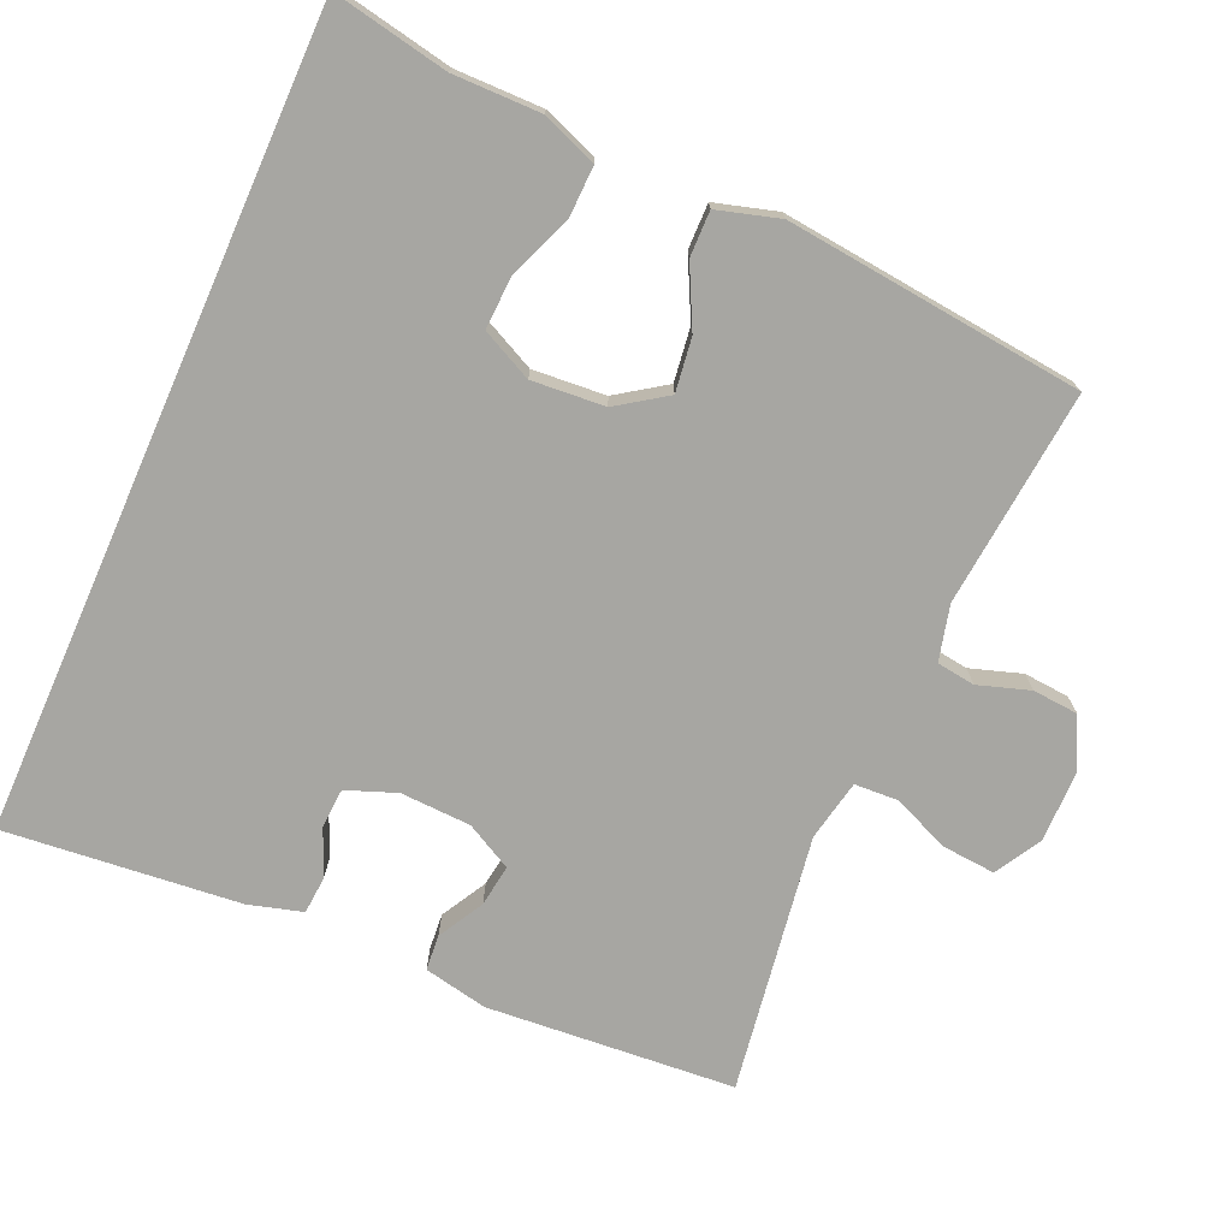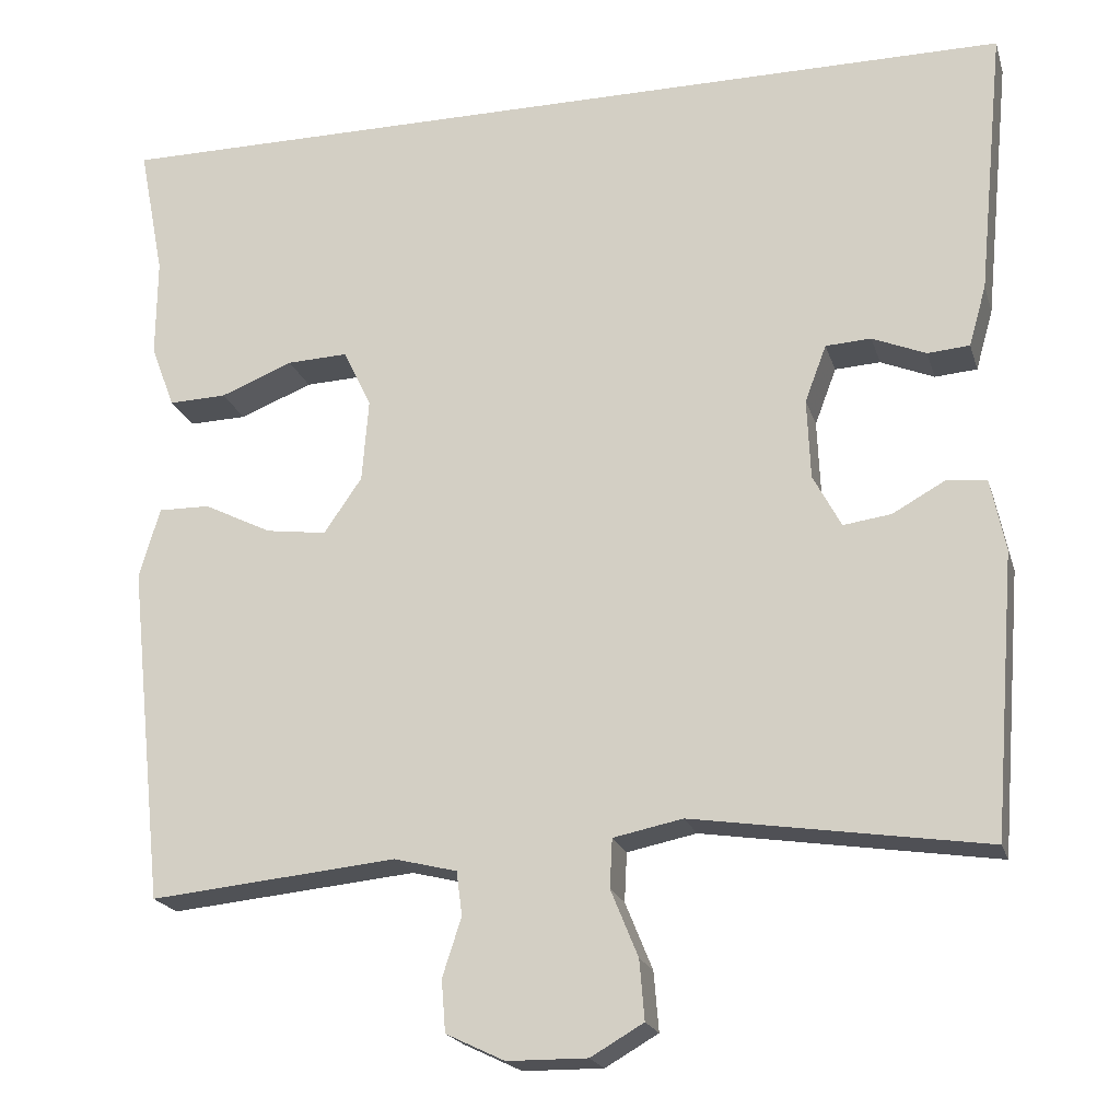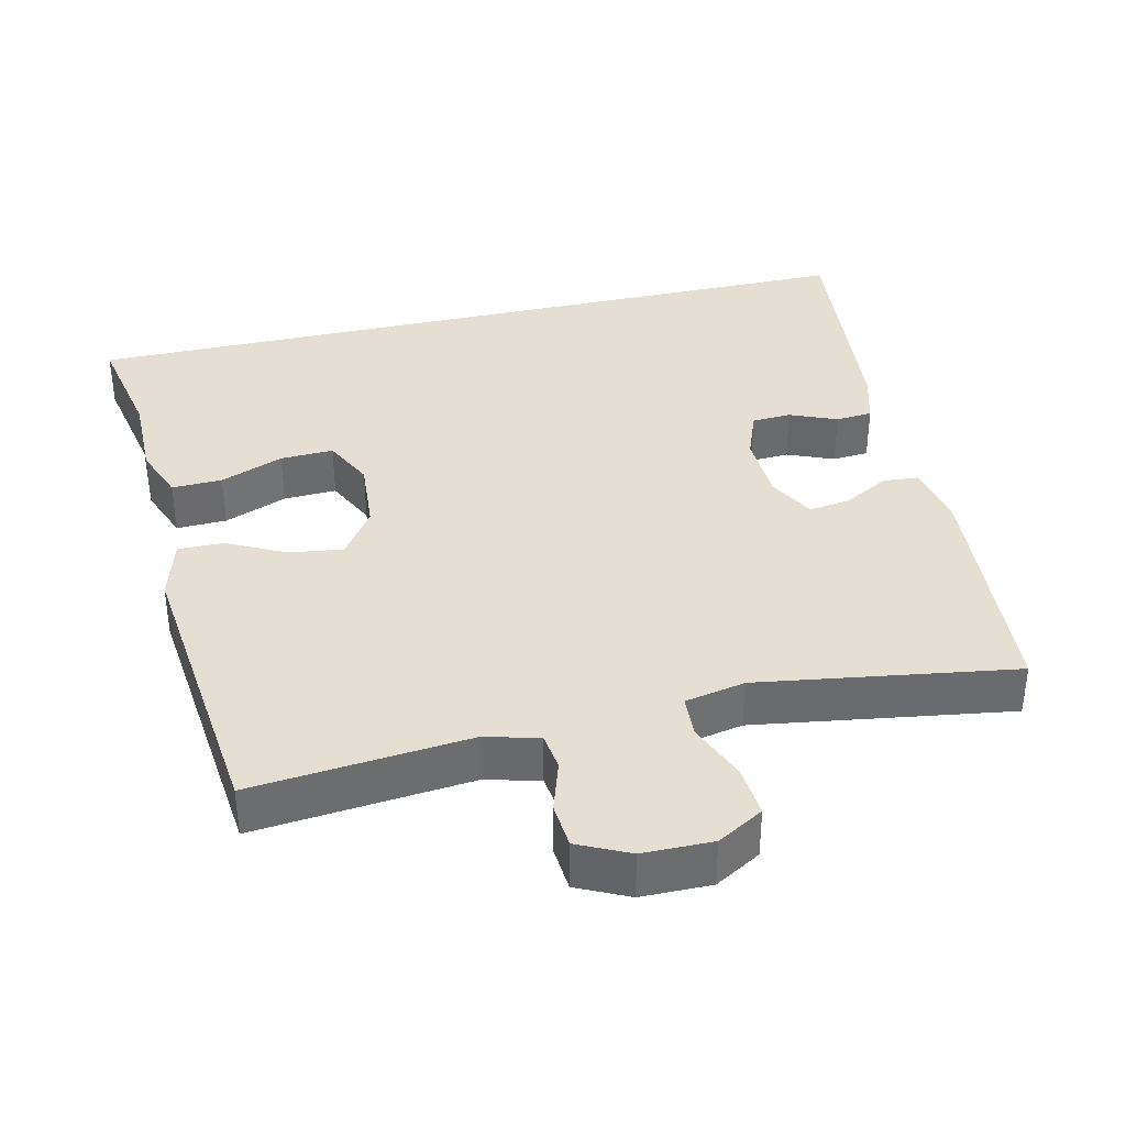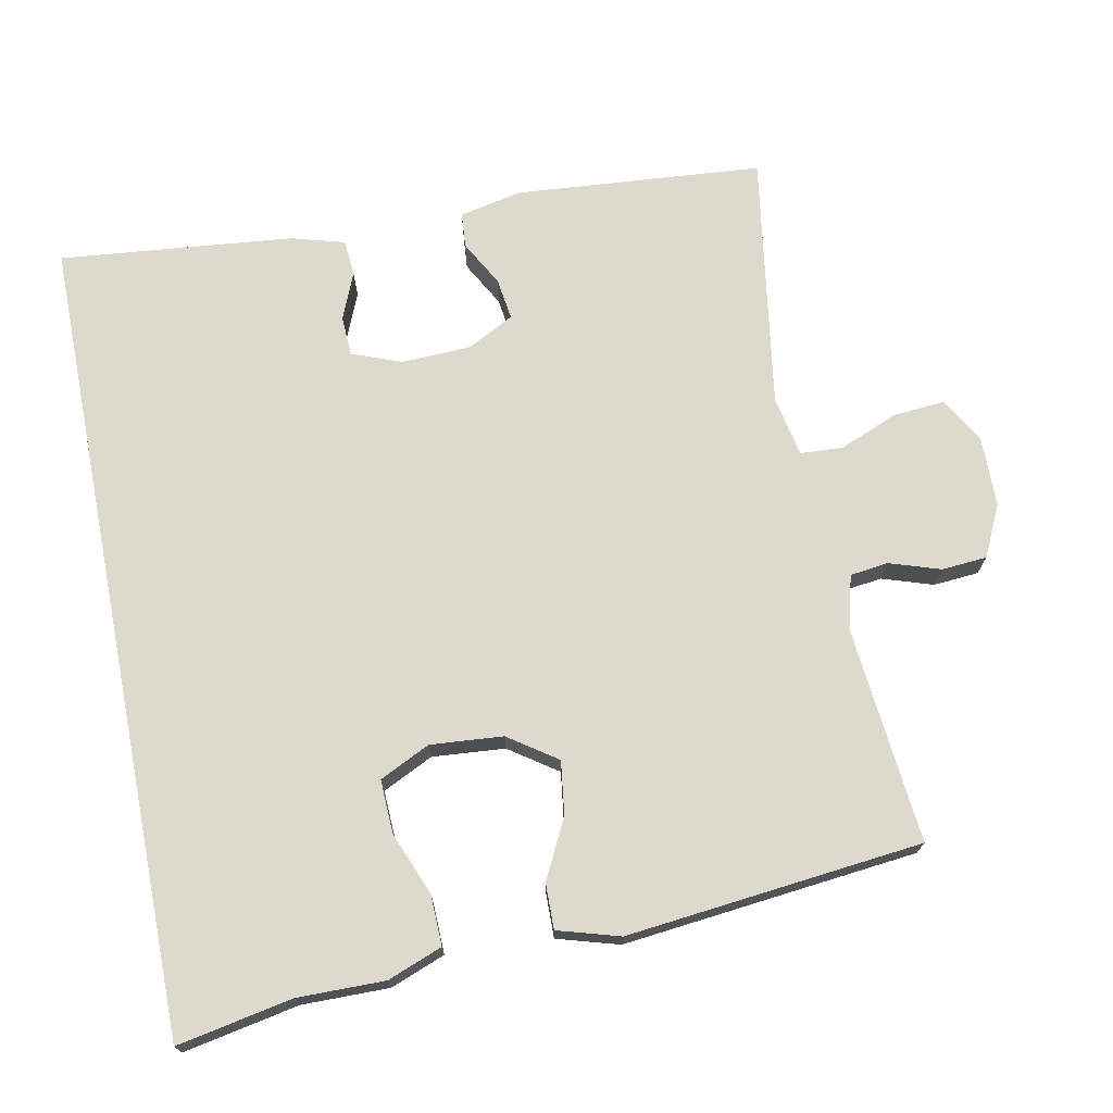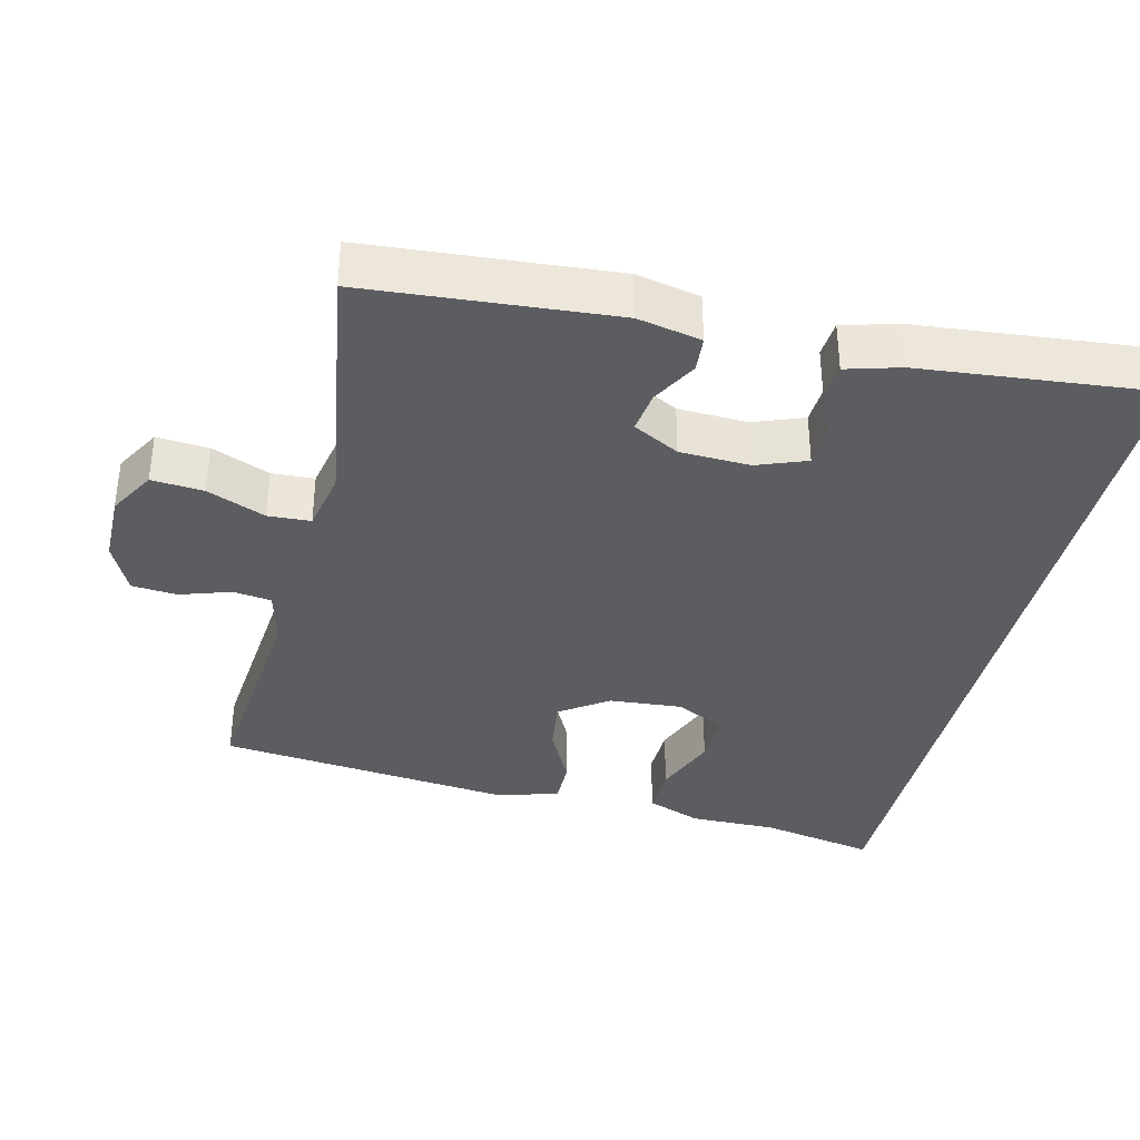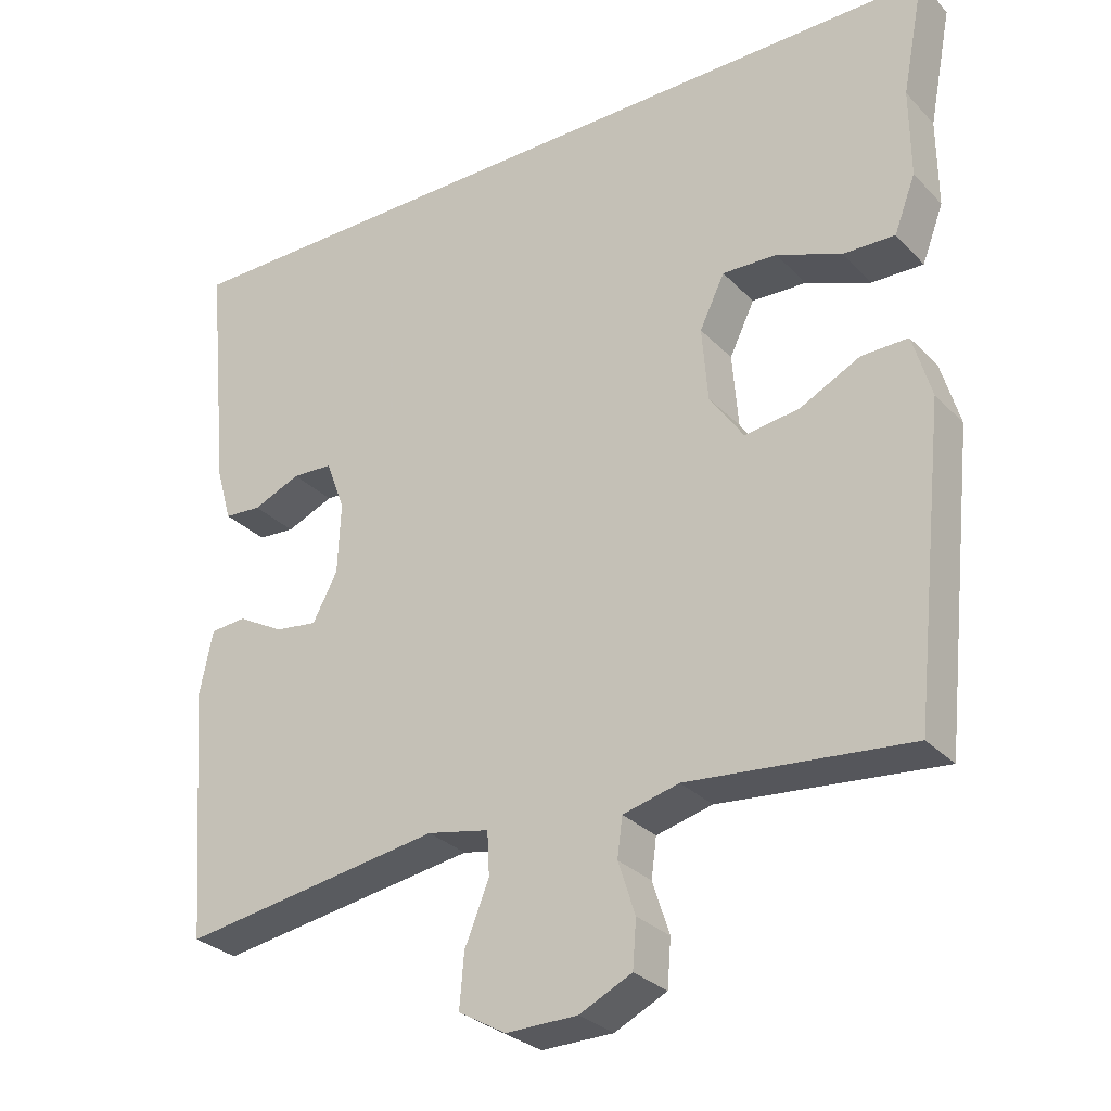
<metadata>
{"format":"obj","ext":"obj","renderer":"f3d","projection":"perspective","resolution":1024,"background":"white","views":[{"elev":-74.0,"azim":66.2,"up":"+Y"},{"elev":-20.3,"azim":-164.9,"up":"+Z"},{"elev":36.9,"azim":166.9,"up":"+Y"},{"elev":71.9,"azim":78.9,"up":"+Y"},{"elev":-36.6,"azim":-103.5,"up":"+Y"},{"elev":-29.5,"azim":34.5,"up":"+Z"}]}
</metadata>
<code>
v -0.551 0.07 0.5
v 0.571 0.07 0.5
v 0.54 0.07 0.34
v 0.541 0.07 0.219
v 0.512 0.07 0.143
v 0.442 0.07 0.145
v 0.354 0.07 0.18
v 0.28 0.07 0.183
v 0.246 0.07 0.113
v 0.254 0.07 0.012
v 0.3 0.07 -0.055
v 0.374 0.07 -0.045
v 0.456 0.07 -0.004
v 0.519 0.07 -0.003
v 0.544 0.07 -0.089
v 0.5 0.07 -0.5
v 0.2 0.07 -0.471
v 0.124 0.07 -0.49
v 0.117 0.07 -0.543
v 0.14 0.07 -0.614
v 0.135 0.07 -0.677
v 0.064 0.07 -0.711
v -0.033 0.07 -0.712
v -0.097 0.07 -0.675
v -0.091 0.07 -0.603
v -0.058 0.07 -0.522
v -0.061 0.07 -0.463
v -0.145 0.07 -0.446
v -0.5 0.07 -0.5
v -0.527 0.07 -0.158
v -0.509 0.07 -0.07
v -0.46 0.07 -0.066
v -0.397 0.07 -0.101
v -0.339 0.07 -0.109
v -0.305 0.07 -0.045
v -0.301 0.07 0.052
v -0.327 0.07 0.121
v -0.382 0.07 0.124
v -0.447 0.07 0.097
v -0.498 0.07 0.101
v -0.519 0.07 0.175
v -0.551 0 0.5
v 0.571 0 0.5
v 0.54 0 0.34
v 0.541 0 0.219
v 0.512 0 0.143
v 0.442 0 0.145
v 0.354 0 0.18
v 0.28 0 0.183
v 0.246 0 0.113
v 0.254 0 0.012
v 0.3 0 -0.055
v 0.374 0 -0.045
v 0.456 0 -0.004
v 0.519 0 -0.003
v 0.544 0 -0.089
v 0.5 0 -0.5
v 0.2 0 -0.471
v 0.124 0 -0.49
v 0.117 0 -0.543
v 0.14 0 -0.614
v 0.135 0 -0.677
v 0.064 0 -0.711
v -0.033 0 -0.712
v -0.097 0 -0.675
v -0.091 0 -0.603
v -0.058 0 -0.522
v -0.061 0 -0.463
v -0.145 0 -0.446
v -0.5 0 -0.5
v -0.527 0 -0.158
v -0.509 0 -0.07
v -0.46 0 -0.066
v -0.397 0 -0.101
v -0.339 0 -0.109
v -0.305 0 -0.045
v -0.301 0 0.052
v -0.327 0 0.121
v -0.382 0 0.124
v -0.447 0 0.097
v -0.498 0 0.101
v -0.519 0 0.175
f 38 39 40 41
f 37 38 41 1
f 30 31 32 33
f 28 29 30 33
f 27 28 33 34
f 23 24 25 26
f 23 26 27
f 22 23 27
f 19 20 21 22
f 18 19 22 27
f 17 18 27 34
f 12 13 14 15
f 11 12 15 16
f 10 11 16 17
f 4 5 6 7
f 3 4 7 8
f 37 1 2 3
f 36 37 3 8
f 10 17 34 35
f 9 10 35 36
f 8 9 36
f 82 81 80 79
f 42 82 79 78
f 74 73 72 71
f 74 71 70 69
f 75 74 69 68
f 67 66 65 64
f 68 67 64
f 68 64 63
f 63 62 61 60
f 68 63 60 59
f 75 68 59 58
f 56 55 54 53
f 57 56 53 52
f 58 57 52 51
f 48 47 46 45
f 49 48 45 44
f 44 43 42 78
f 49 44 78 77
f 76 75 58 51
f 77 76 51 50
f 77 50 49
f 1 42 43 2
f 2 43 44 3
f 3 44 45 4
f 4 45 46 5
f 5 46 47 6
f 6 47 48 7
f 7 48 49 8
f 8 49 50 9
f 9 50 51 10
f 10 51 52 11
f 11 52 53 12
f 12 53 54 13
f 13 54 55 14
f 14 55 56 15
f 15 56 57 16
f 16 57 58 17
f 17 58 59 18
f 18 59 60 19
f 19 60 61 20
f 20 61 62 21
f 21 62 63 22
f 22 63 64 23
f 23 64 65 24
f 24 65 66 25
f 25 66 67 26
f 26 67 68 27
f 27 68 69 28
f 28 69 70 29
f 29 70 71 30
f 30 71 72 31
f 31 72 73 32
f 32 73 74 33
f 33 74 75 34
f 34 75 76 35
f 35 76 77 36
f 36 77 78 37
f 37 78 79 38
f 38 79 80 39
f 39 80 81 40
f 40 81 82 41
f 41 82 42 1

</code>
